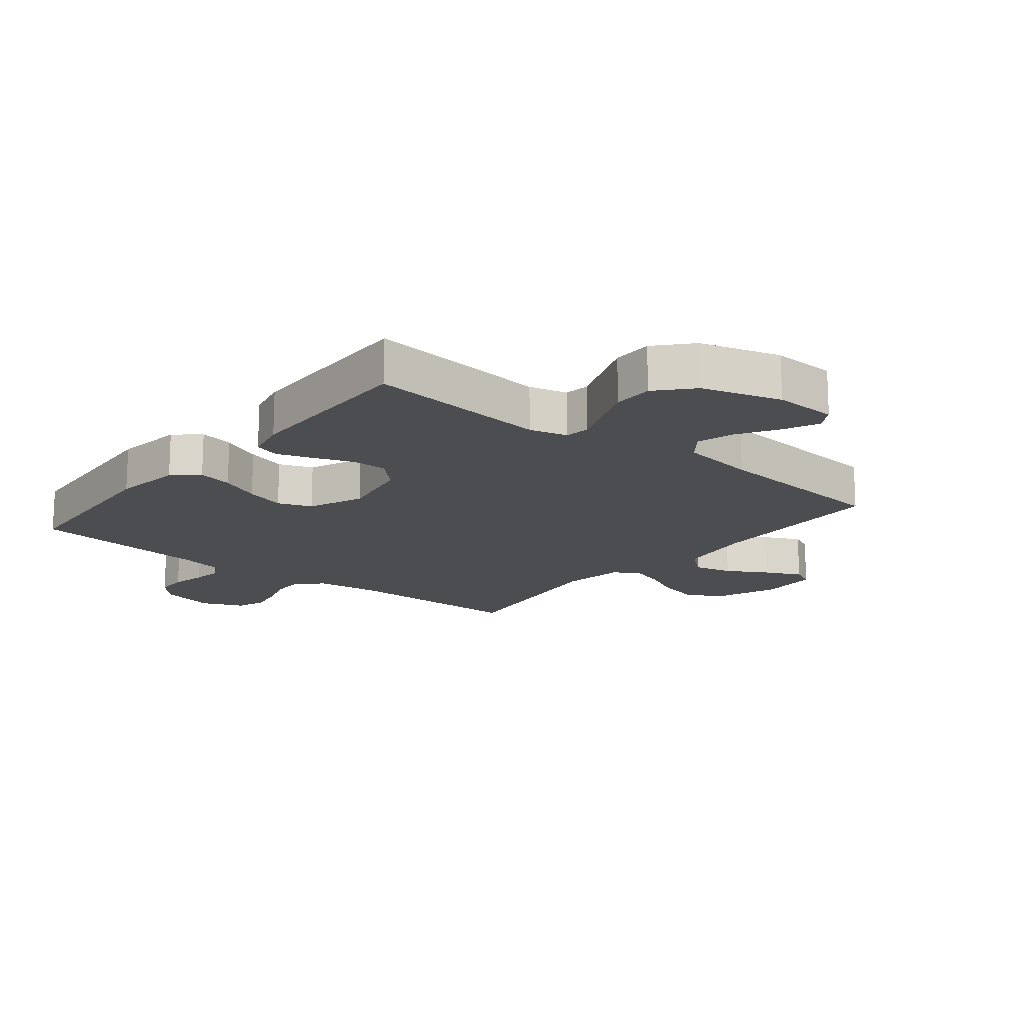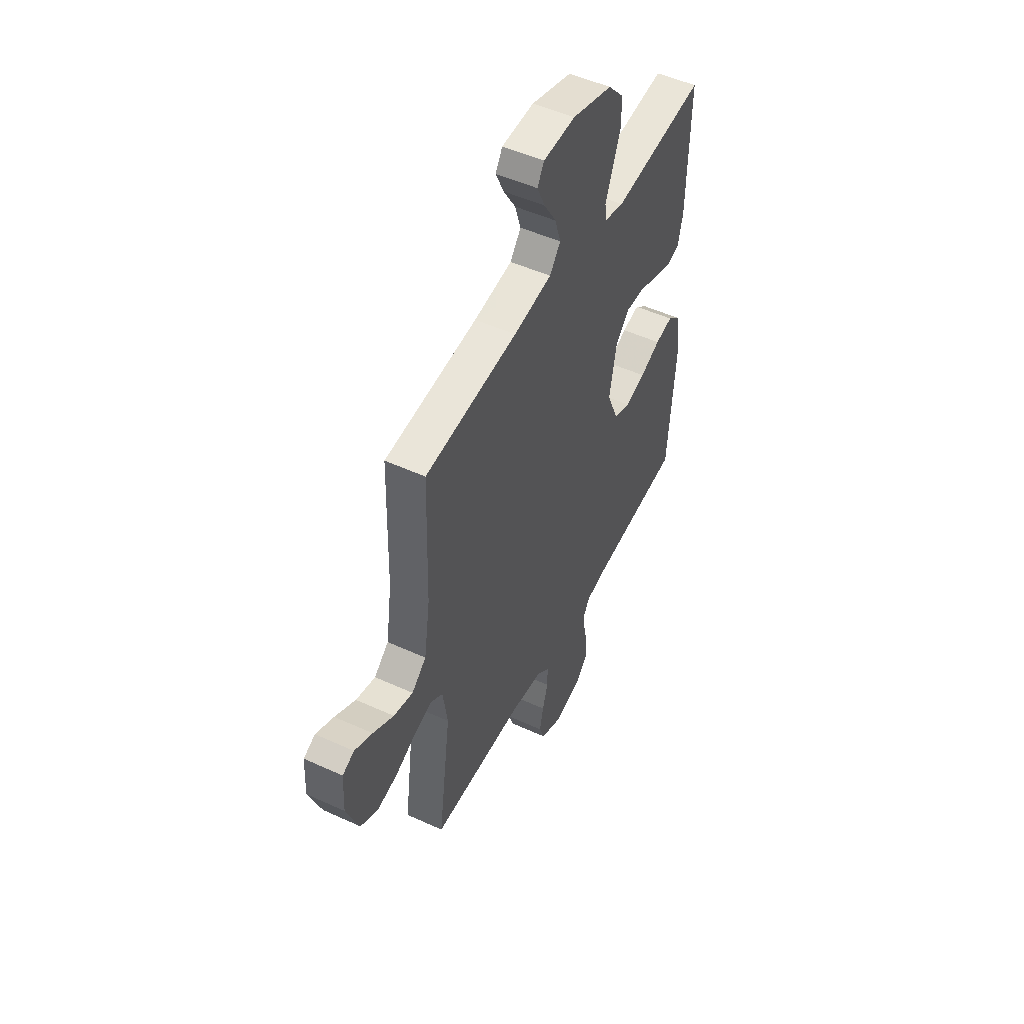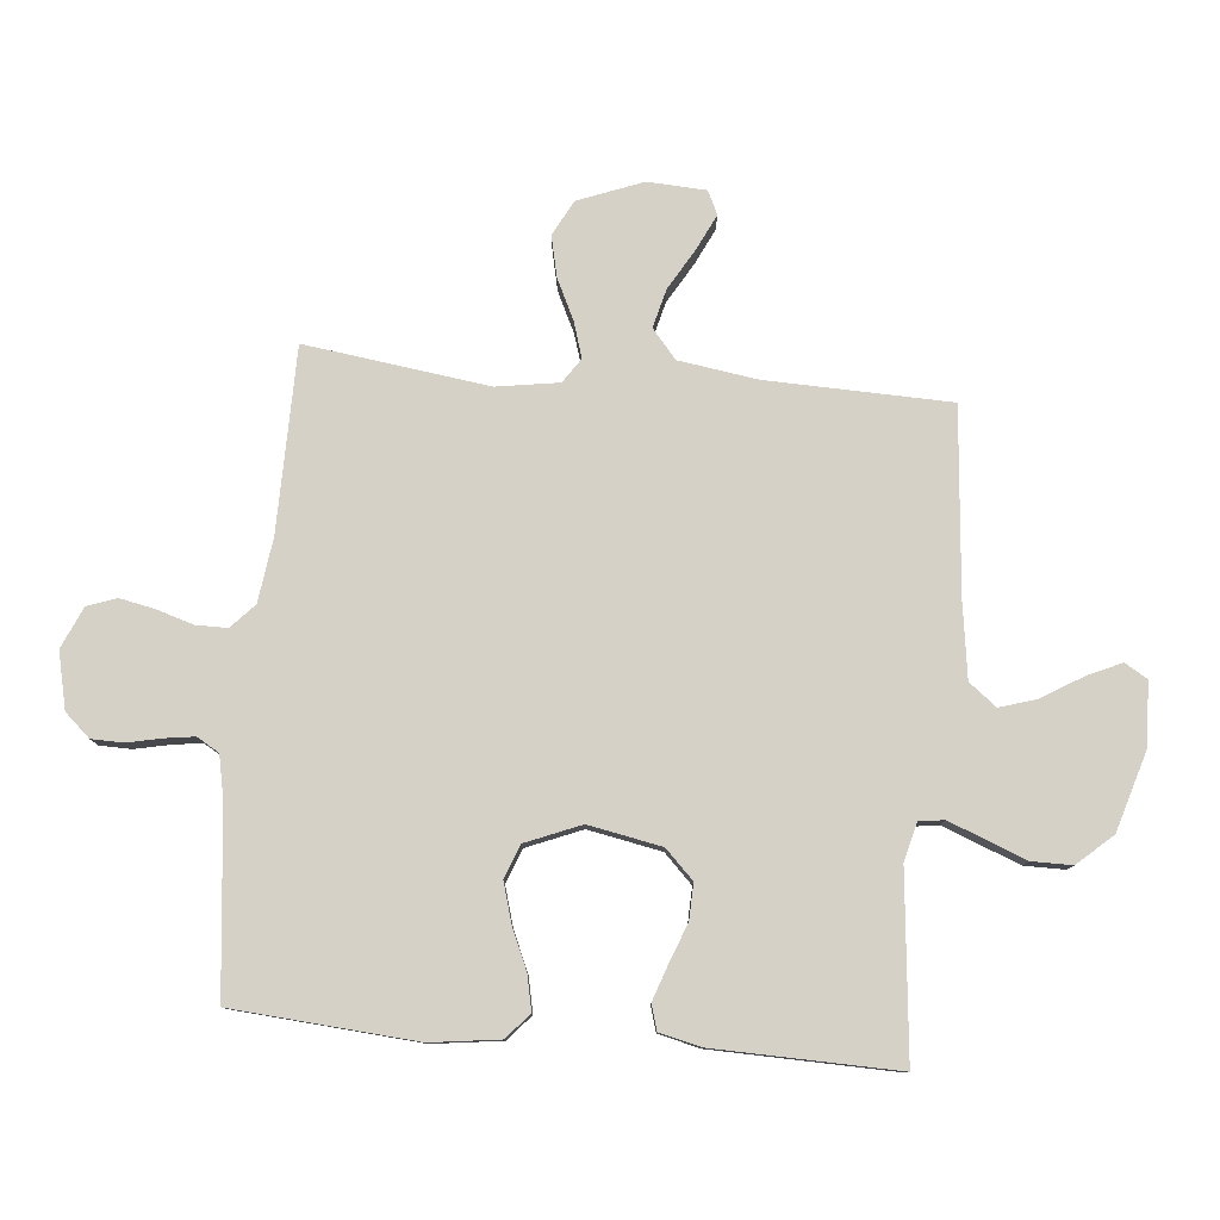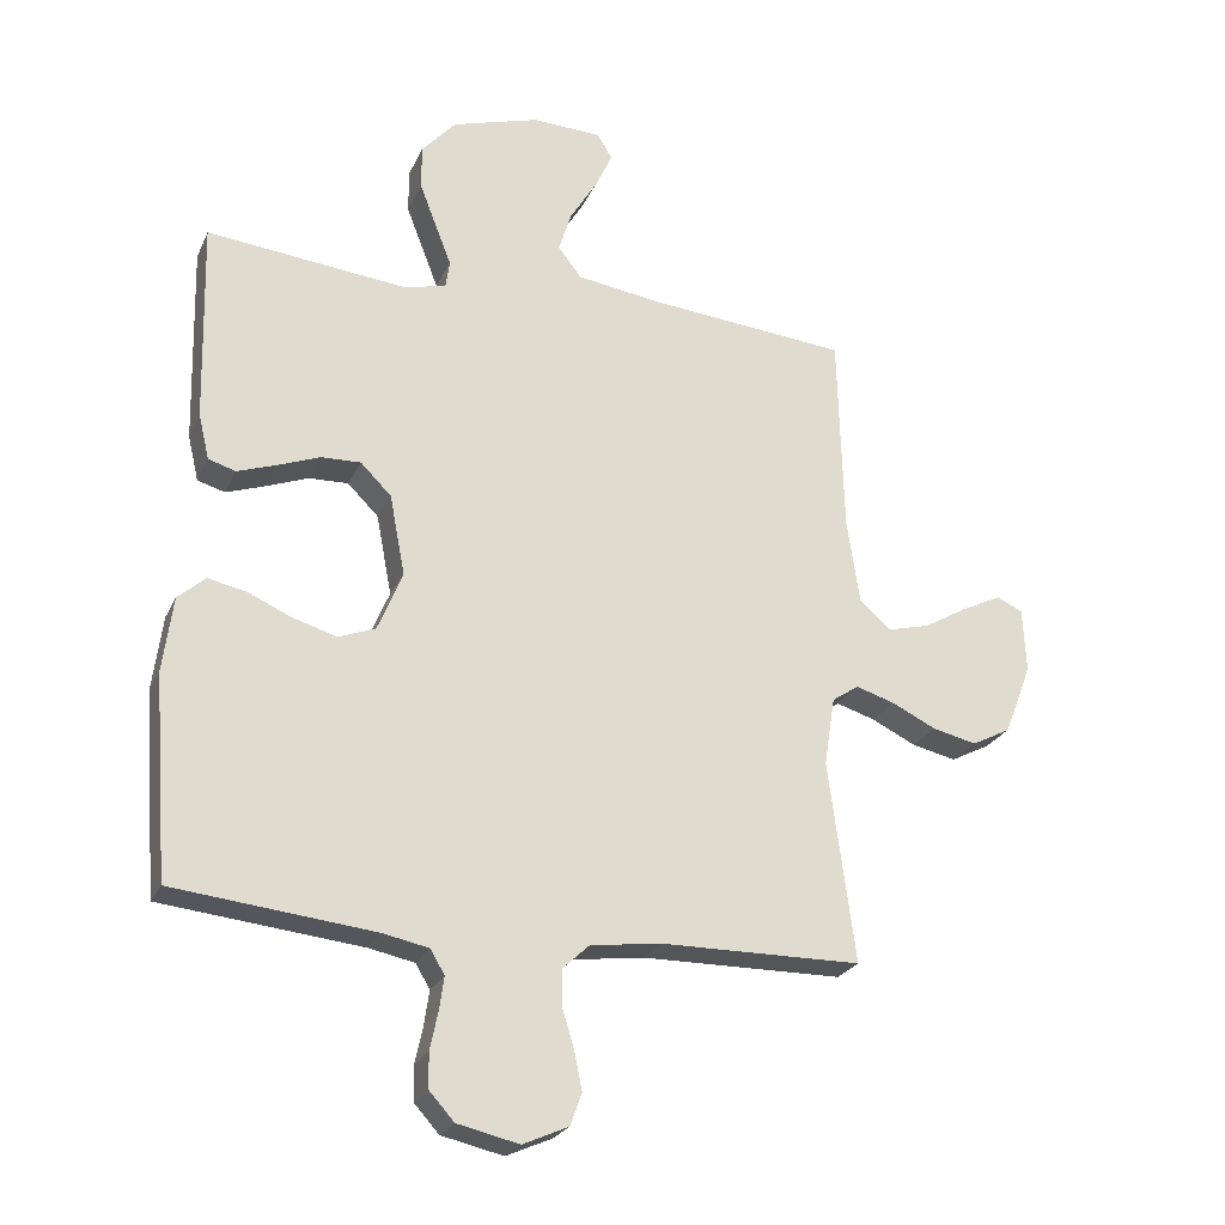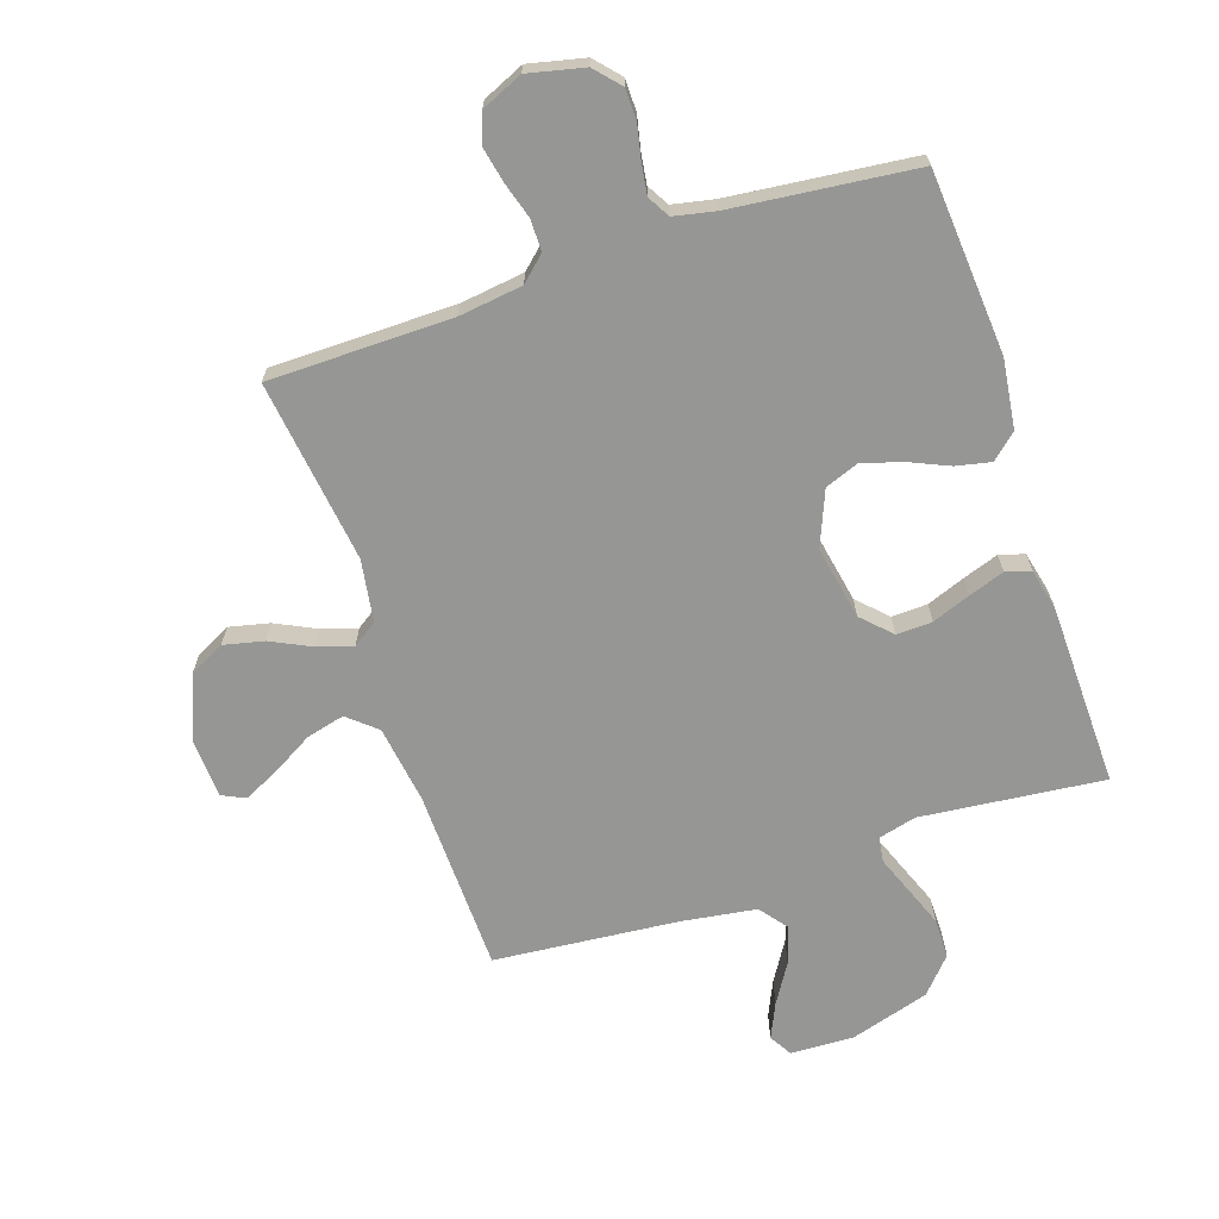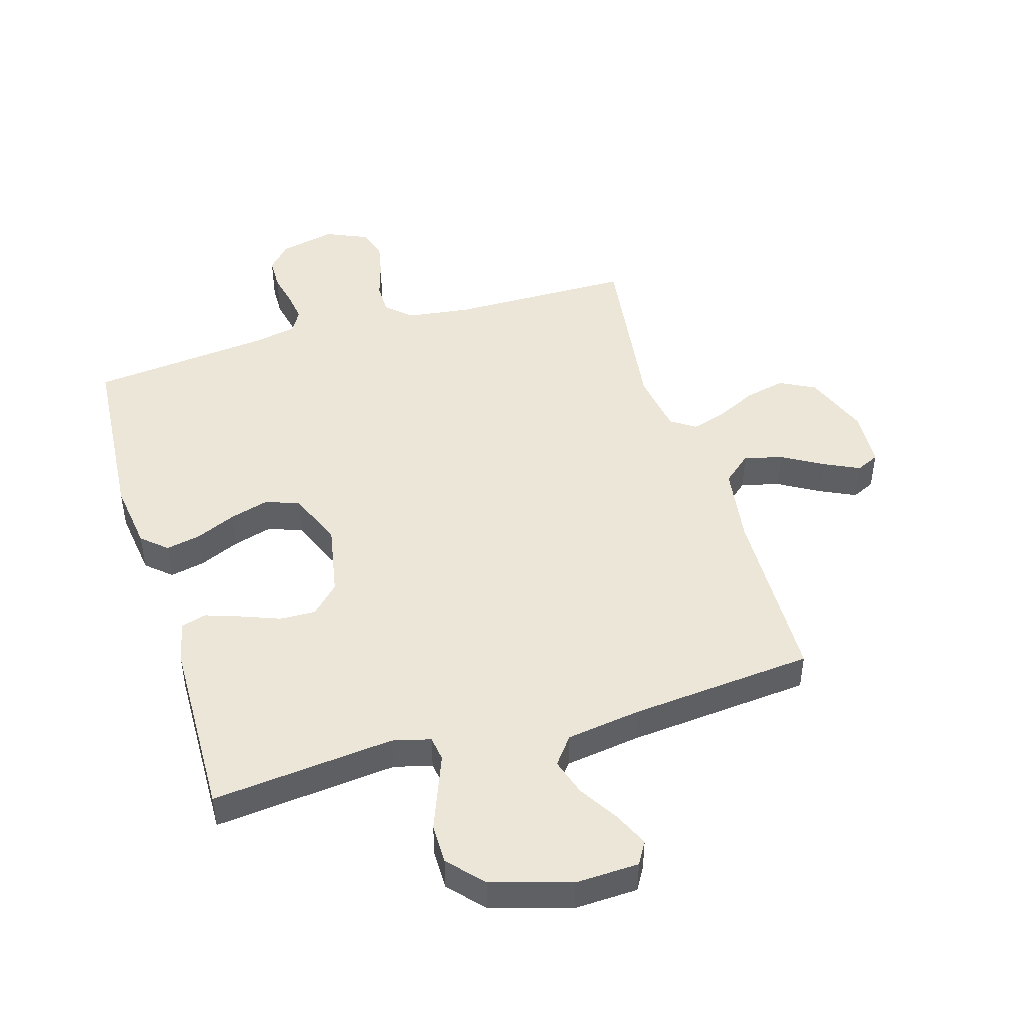
<metadata>
{"format":"obj","ext":"obj","renderer":"f3d","projection":"perspective","resolution":1024,"background":"white","views":[{"elev":-16.2,"azim":-39.1,"up":"+Y"},{"elev":50.6,"azim":116.6,"up":"+Z"},{"elev":79.3,"azim":-84.7,"up":"+Y"},{"elev":-24.4,"azim":-20.1,"up":"+Z"},{"elev":-67.7,"azim":-161.6,"up":"+Y"},{"elev":46.5,"azim":-16.7,"up":"+Y"}]}
</metadata>
<code>
v 0.5 0.07 0.5
v 0.508 0.07 0.2
v 0.527 0.07 0.071
v 0.574 0.07 0.031
v 0.637 0.07 0.047
v 0.704 0.07 0.086
v 0.762 0.07 0.114
v 0.8 0.07 0.096
v 0.805 0.07 0
v 0.764 0.07 -0.106
v 0.706 0.07 -0.136
v 0.64 0.07 -0.121
v 0.574 0.07 -0.089
v 0.516 0.07 -0.071
v 0.476 0.07 -0.098
v 0.46 0.07 -0.2
v 0.5 0.07 -0.5
v 0.2 0.07 -0.503
v 0.095 0.07 -0.517
v 0.055 0.07 -0.554
v 0.055 0.07 -0.606
v 0.073 0.07 -0.665
v 0.085 0.07 -0.723
v 0.068 0.07 -0.771
v 0 0.07 -0.801
v -0.092 0.07 -0.78
v -0.129 0.07 -0.739
v -0.13 0.07 -0.687
v -0.118 0.07 -0.631
v -0.111 0.07 -0.582
v -0.132 0.07 -0.546
v -0.2 0.07 -0.532
v -0.5 0.07 -0.5
v -0.523 0.07 -0.2
v -0.508 0.07 -0.087
v -0.467 0.07 -0.051
v -0.41 0.07 -0.063
v -0.344 0.07 -0.092
v -0.279 0.07 -0.111
v -0.224 0.07 -0.09
v -0.187 0.07 0
v -0.21 0.07 0.12
v -0.256 0.07 0.166
v -0.315 0.07 0.164
v -0.378 0.07 0.14
v -0.436 0.07 0.12
v -0.477 0.07 0.132
v -0.493 0.07 0.2
v -0.5 0.07 0.5
v -0.2 0.07 0.469
v -0.138 0.07 0.485
v -0.132 0.07 0.526
v -0.155 0.07 0.585
v -0.181 0.07 0.652
v -0.181 0.07 0.718
v -0.13 0.07 0.775
v 0 0.07 0.814
v 0.104 0.07 0.81
v 0.126 0.07 0.773
v 0.1 0.07 0.716
v 0.06 0.07 0.651
v 0.041 0.07 0.59
v 0.076 0.07 0.545
v 0.2 0.07 0.527
v 0.5 0 0.5
v 0.508 0 0.2
v 0.527 0 0.071
v 0.574 0 0.031
v 0.637 0 0.047
v 0.704 0 0.086
v 0.762 0 0.114
v 0.8 0 0.096
v 0.805 0 0
v 0.764 0 -0.106
v 0.706 0 -0.136
v 0.64 0 -0.121
v 0.574 0 -0.089
v 0.516 0 -0.071
v 0.476 0 -0.098
v 0.46 0 -0.2
v 0.5 0 -0.5
v 0.2 0 -0.503
v 0.095 0 -0.517
v 0.055 0 -0.554
v 0.055 0 -0.606
v 0.073 0 -0.665
v 0.085 0 -0.723
v 0.068 0 -0.771
v 0 0 -0.801
v -0.092 0 -0.78
v -0.129 0 -0.739
v -0.13 0 -0.687
v -0.118 0 -0.631
v -0.111 0 -0.582
v -0.132 0 -0.546
v -0.2 0 -0.532
v -0.5 0 -0.5
v -0.523 0 -0.2
v -0.508 0 -0.087
v -0.467 0 -0.051
v -0.41 0 -0.063
v -0.344 0 -0.092
v -0.279 0 -0.111
v -0.224 0 -0.09
v -0.187 0 0
v -0.21 0 0.12
v -0.256 0 0.166
v -0.315 0 0.164
v -0.378 0 0.14
v -0.436 0 0.12
v -0.477 0 0.132
v -0.493 0 0.2
v -0.5 0 0.5
v -0.2 0 0.469
v -0.138 0 0.485
v -0.132 0 0.526
v -0.155 0 0.585
v -0.181 0 0.652
v -0.181 0 0.718
v -0.13 0 0.775
v 0 0 0.814
v 0.104 0 0.81
v 0.126 0 0.773
v 0.1 0 0.716
v 0.06 0 0.651
v 0.041 0 0.59
v 0.076 0 0.545
v 0.2 0 0.527
f 59 60 61
f 58 59 61
f 57 58 61
f 56 57 61
f 55 56 61
f 54 55 61
f 53 54 61
f 52 53 61
f 51 52 61 62
f 48 49 50
f 47 48 50
f 46 47 50
f 45 46 50
f 44 45 50
f 43 44 50 51
f 51 62 63
f 43 51 63
f 42 43 63
f 36 37 38
f 35 36 38
f 34 35 38
f 33 34 38
f 32 33 38
f 31 32 38 39
f 30 31 39 40
f 27 28 29
f 26 27 29
f 25 26 29
f 24 25 29
f 23 24 29
f 22 23 29
f 21 22 29
f 20 21 29 30
f 30 40 41
f 20 30 41
f 19 20 41
f 16 17 18
f 42 63 64
f 41 42 64
f 19 41 64
f 18 19 64
f 16 18 64
f 15 16 64
f 11 12 13
f 10 11 13
f 9 10 13
f 8 9 13
f 7 8 13
f 6 7 13
f 5 6 13
f 15 64 1 2
f 14 15 2 3
f 4 5 13 14
f 3 4 14
f 125 124 123
f 125 123 122
f 125 122 121
f 125 121 120
f 125 120 119
f 125 119 118
f 125 118 117
f 125 117 116
f 126 125 116 115
f 114 113 112
f 114 112 111
f 114 111 110
f 114 110 109
f 114 109 108
f 115 114 108 107
f 127 126 115
f 127 115 107
f 127 107 106
f 102 101 100
f 102 100 99
f 102 99 98
f 102 98 97
f 102 97 96
f 103 102 96 95
f 104 103 95 94
f 93 92 91
f 93 91 90
f 93 90 89
f 93 89 88
f 93 88 87
f 93 87 86
f 93 86 85
f 94 93 85 84
f 105 104 94
f 105 94 84
f 105 84 83
f 82 81 80
f 128 127 106
f 128 106 105
f 128 105 83
f 128 83 82
f 128 82 80
f 128 80 79
f 77 76 75
f 77 75 74
f 77 74 73
f 77 73 72
f 77 72 71
f 77 71 70
f 77 70 69
f 66 65 128 79
f 67 66 79 78
f 78 77 69 68
f 78 68 67
f 1 65 66 2
f 2 66 67 3
f 3 67 68 4
f 4 68 69 5
f 5 69 70 6
f 6 70 71 7
f 7 71 72 8
f 8 72 73 9
f 9 73 74 10
f 10 74 75 11
f 11 75 76 12
f 12 76 77 13
f 13 77 78 14
f 14 78 79 15
f 15 79 80 16
f 16 80 81 17
f 17 81 82 18
f 18 82 83 19
f 19 83 84 20
f 20 84 85 21
f 21 85 86 22
f 22 86 87 23
f 23 87 88 24
f 24 88 89 25
f 25 89 90 26
f 26 90 91 27
f 27 91 92 28
f 28 92 93 29
f 29 93 94 30
f 30 94 95 31
f 31 95 96 32
f 32 96 97 33
f 33 97 98 34
f 34 98 99 35
f 35 99 100 36
f 36 100 101 37
f 37 101 102 38
f 38 102 103 39
f 39 103 104 40
f 40 104 105 41
f 41 105 106 42
f 42 106 107 43
f 43 107 108 44
f 44 108 109 45
f 45 109 110 46
f 46 110 111 47
f 47 111 112 48
f 48 112 113 49
f 49 113 114 50
f 50 114 115 51
f 51 115 116 52
f 52 116 117 53
f 53 117 118 54
f 54 118 119 55
f 55 119 120 56
f 56 120 121 57
f 57 121 122 58
f 58 122 123 59
f 59 123 124 60
f 60 124 125 61
f 61 125 126 62
f 62 126 127 63
f 63 127 128 64
f 64 128 65 1

</code>
